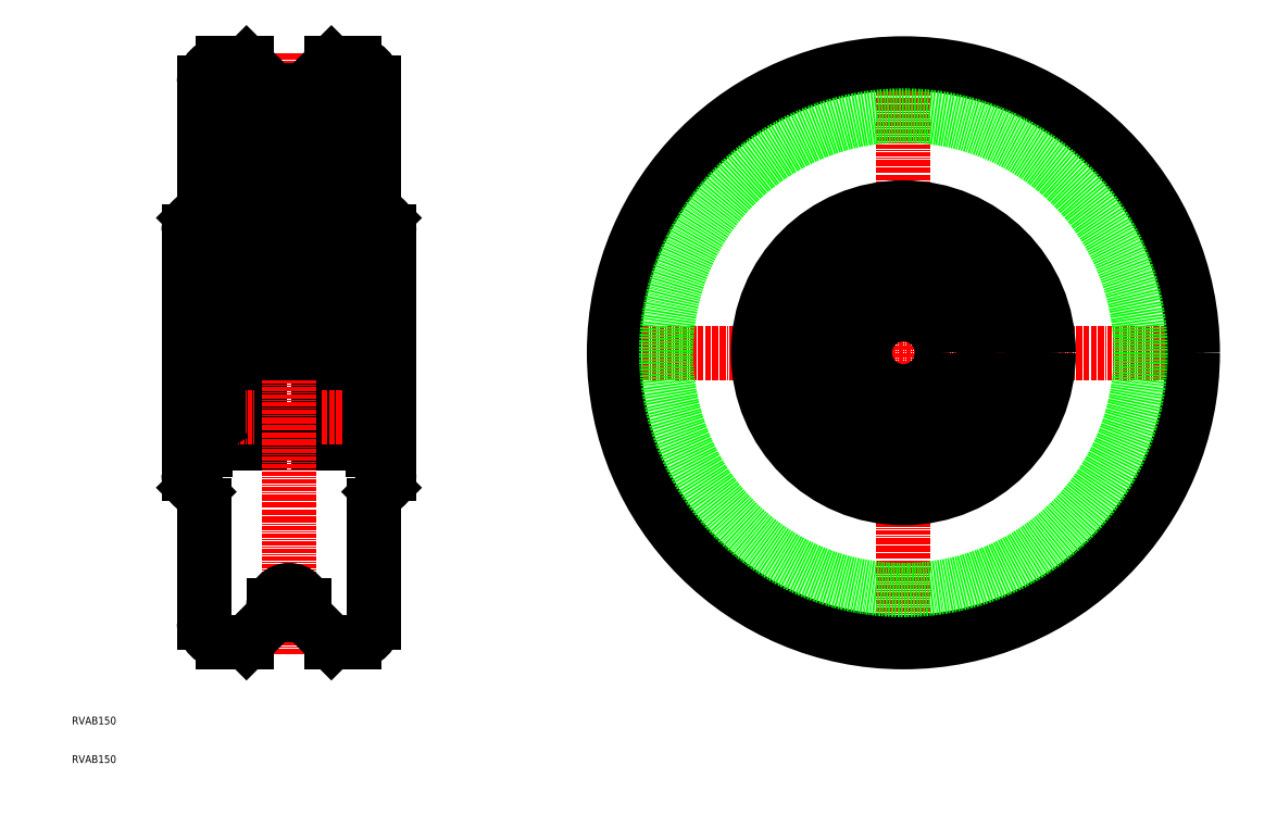
<metadata>
{"format":"dxf","ext":"dxf","renderer":"ezdxf+matplotlib","layout":"modelspace","background":"white","min_lineweight":24,"dpi":150}
</metadata>
<code>
0
SECTION
2
ENTITIES
0
ARC
8
0
10
83.24
20
186.3
30
0
40
5
50
0
51
90
0
ARC
8
0
10
83.24
20
46.32
30
0
40
5
50
270
51
0
0
ARC
8
0
10
87.09
20
102.8
30
0
40
0.25
50
0
51
90
0
ARC
8
0
10
87.09
20
96.27
30
0
40
0.25
50
270
51
0
0
ARC
8
0
10
87.09
20
96.77
30
0
40
0.25
50
0
51
90
0
ARC
8
0
10
87.09
20
98.32
30
0
40
0.25
50
330
51
0
0
ARC
8
0
10
86.84
20
93.82
30
0
40
1
50
270
51
0
0
LINE
8
0
10
86.34
20
96.02
30
0
11
87.84
21
96.02
31
0
0
ARC
8
0
10
86.84
20
105.3
30
0
40
1
50
0
51
90
0
LINE
8
0
10
86.34
20
103
30
0
11
87.84
21
103
31
0
0
LINE
8
0
10
73.84
20
92.82
30
0
11
87.84
21
92.82
31
0
0
LINE
8
CENTER
10
35.24
20
116.3
30
0
11
97.24
21
116.3
31
0
0
LINE
8
0
10
49.24
20
191.3
30
0
11
55.24
21
191.3
31
0
0
LINE
8
0
10
83.24
20
41.32
30
0
11
77.24
21
41.32
31
0
0
LINE
8
0
10
42.74
20
92.82
30
0
11
40.24
21
92.82
31
0
0
LINE
8
0
10
44.24
20
186.3
30
0
11
44.24
21
116.3
31
0
0
ARC
8
0
10
45.24
20
147.8
30
0
40
5
50
135
51
180
0
ARC
8
0
10
39.24
20
155.9
30
0
40
5
50
315
51
0
0
LINE
8
0
10
41.7
20
151.3
30
0
11
42.77
21
152.4
31
0
0
ARC
8
0
10
49.24
20
186.3
30
0
40
5
50
90
51
180
0
LINE
8
0
10
40.24
20
84.89
30
0
11
40.24
21
147.8
31
0
0
ARC
8
0
10
45.24
20
84.89
30
0
40
5
50
180
51
225
0
ARC
8
0
10
39.24
20
76.75
30
0
40
5
50
0
51
45
0
LINE
8
0
10
41.7
20
81.36
30
0
11
42.77
21
80.29
31
0
0
ARC
8
0
10
49.24
20
46.32
30
0
40
5
50
180
51
270
0
LINE
8
0
10
44.24
20
76.75
30
0
11
44.24
21
46.32
31
0
0
LINE
8
0
10
73.84
20
95.52
30
0
11
58.64
21
95.52
31
0
0
LINE
8
0
10
87.09
20
103
30
0
11
86.34
21
103
31
0
0
LINE
8
0
10
86.34
20
103
30
0
11
86.34
21
102.8
31
0
0
LINE
8
0
10
86.34
20
102.8
30
0
11
87.09
21
102.8
31
0
0
LINE
8
0
10
87.09
20
102.8
30
0
11
87.09
21
98.32
31
0
0
LINE
8
0
10
87.09
20
98.32
30
0
11
86.37
21
97.08
31
0
0
ARC
8
0
10
86.59
20
96.95
30
0
40
0.25
50
150
51
180
0
LINE
8
0
10
86.34
20
96.95
30
0
11
86.34
21
96.27
31
0
0
ARC
8
0
10
86.59
20
96.27
30
0
40
0.25
50
180
51
270
0
LINE
8
0
10
86.59
20
96.02
30
0
11
87.09
21
96.02
31
0
0
LINE
8
0
10
87.09
20
97.02
30
0
11
86.84
21
97.02
31
0
0
LINE
8
0
10
86.84
20
97.02
30
0
11
86.84
21
96.77
31
0
0
LINE
8
0
10
86.84
20
96.77
30
0
11
87.09
21
96.77
31
0
0
LINE
8
0
10
87.09
20
96.77
30
0
11
87.09
21
96.27
31
0
0
LINE
8
0
10
87.09
20
96.27
30
0
11
86.59
21
96.27
31
0
0
LINE
8
0
10
86.59
20
96.27
30
0
11
86.59
21
96.95
31
0
0
LINE
8
0
10
86.59
20
96.95
30
0
11
87.3
21
98.2
31
0
0
LINE
8
0
10
86.34
20
96.02
30
0
11
86.34
21
97.02
31
0
0
LINE
8
0
10
86.34
20
102.1
30
0
11
86.34
21
103
31
0
0
ARC
8
0
10
80.84
20
99.57
30
0
40
4.8
50
338.6
51
21.38
0
LINE
8
0
10
75.34
20
102.8
30
0
11
74.59
21
102.8
31
0
0
LINE
8
0
10
75.34
20
102.1
30
0
11
75.34
21
103
31
0
0
LINE
8
0
10
75.34
20
103
30
0
11
73.84
21
103
31
0
0
ARC
8
0
10
74.59
20
102.8
30
0
40
0.25
50
90
51
180
0
LINE
8
0
10
74.34
20
98.32
30
0
11
74.34
21
102.8
31
0
0
ARC
8
0
10
74.59
20
98.32
30
0
40
0.25
50
180
51
210
0
LINE
8
0
10
75.09
20
96.95
30
0
11
74.37
21
98.2
31
0
0
LINE
8
0
10
75.09
20
96.27
30
0
11
75.09
21
96.95
31
0
0
LINE
8
0
10
74.59
20
96.27
30
0
11
75.09
21
96.27
31
0
0
LINE
8
0
10
74.59
20
96.77
30
0
11
74.59
21
96.27
31
0
0
LINE
8
0
10
74.84
20
96.77
30
0
11
74.59
21
96.77
31
0
0
LINE
8
0
10
74.84
20
97.02
30
0
11
74.84
21
96.77
31
0
0
LINE
8
0
10
74.59
20
97.02
30
0
11
74.84
21
97.02
31
0
0
ARC
8
0
10
74.59
20
96.77
30
0
40
0.25
50
90
51
180
0
LINE
8
0
10
74.34
20
96.27
30
0
11
74.34
21
96.77
31
0
0
ARC
8
0
10
74.59
20
96.27
30
0
40
0.25
50
180
51
270
0
LINE
8
0
10
75.34
20
96.02
30
0
11
73.84
21
96.02
31
0
0
ARC
8
0
10
75.09
20
96.27
30
0
40
0.25
50
270
51
0
0
LINE
8
0
10
75.34
20
96.02
30
0
11
75.34
21
97.02
31
0
0
ARC
8
0
10
75.09
20
96.95
30
0
40
0.25
50
0
51
30
0
LINE
8
0
10
74.59
20
98.32
30
0
11
75.3
21
97.08
31
0
0
LINE
8
0
10
74.59
20
102.8
30
0
11
74.59
21
98.32
31
0
0
LINE
8
0
10
75.34
20
97.02
30
0
11
77.69
21
97.02
31
0
0
LINE
8
0
10
73.84
20
105.3
30
0
11
73.84
21
93.82
31
0
0
ARC
8
0
10
74.84
20
93.82
30
0
40
1
50
180
51
270
0
ARC
8
0
10
80.84
20
99.57
30
0
40
4.05
50
205.6
51
334.4
0
ARC
8
0
10
74.84
20
105.3
30
0
40
1
50
90
51
180
0
LINE
8
0
10
75.34
20
102.1
30
0
11
77.65
21
102.1
31
0
0
ARC
8
0
10
80.84
20
99.57
30
0
40
4.05
50
25.6
51
154.4
0
LINE
8
0
10
73.84
20
105.3
30
0
11
73.84
21
116.3
31
0
0
LINE
8
0
10
73.84
20
116.3
30
0
11
73.84
21
92.82
31
0
0
LINE
8
0
10
75.09
20
96.02
30
0
11
74.59
21
96.02
31
0
0
LINE
8
0
10
75.34
20
96.95
30
0
11
75.34
21
96.27
31
0
0
LINE
8
0
10
75.34
20
103
30
0
11
75.34
21
102.8
31
0
0
LINE
8
0
10
74.59
20
103
30
0
11
75.34
21
103
31
0
0
ARC
8
0
10
80.84
20
99.57
30
0
40
4.8
50
158.6
51
201.4
0
LINE
8
CENTER
10
80.84
20
105.6
30
0
11
80.84
21
93.52
31
0
0
LINE
8
0
10
74.84
20
92.82
30
0
11
86.84
21
92.82
31
0
0
LINE
8
0
10
83.98
20
97.02
30
0
11
86.34
21
97.02
31
0
0
LINE
8
0
10
74.84
20
106.3
30
0
11
86.84
21
106.3
31
0
0
LINE
8
0
10
84.02
20
102.1
30
0
11
86.34
21
102.1
31
0
0
LINE
8
0
10
85.31
20
97.82
30
0
11
76.37
21
97.82
31
0
0
LINE
8
0
10
85.31
20
101.3
30
0
11
76.37
21
101.3
31
0
0
LINE
8
CENTER
10
74.79
20
99.57
30
0
11
86.89
21
99.57
31
0
0
LINE
8
CENTER
10
51.64
20
105.6
30
0
11
51.64
21
93.52
31
0
0
LINE
8
0
10
57.89
20
103
30
0
11
57.14
21
103
31
0
0
LINE
8
0
10
57.14
20
103
30
0
11
57.14
21
102.8
31
0
0
LINE
8
0
10
57.14
20
102.8
30
0
11
57.89
21
102.8
31
0
0
LINE
8
0
10
57.89
20
102.8
30
0
11
57.89
21
98.32
31
0
0
LINE
8
0
10
57.89
20
98.32
30
0
11
57.17
21
97.08
31
0
0
LINE
8
0
10
57.14
20
96.95
30
0
11
57.14
21
96.27
31
0
0
LINE
8
0
10
57.39
20
96.02
30
0
11
57.89
21
96.02
31
0
0
LINE
8
0
10
58.14
20
96.27
30
0
11
58.14
21
96.77
31
0
0
LINE
8
0
10
57.89
20
97.02
30
0
11
57.64
21
97.02
31
0
0
LINE
8
0
10
57.64
20
97.02
30
0
11
57.64
21
96.77
31
0
0
LINE
8
0
10
57.64
20
96.77
30
0
11
57.89
21
96.77
31
0
0
LINE
8
0
10
57.89
20
96.77
30
0
11
57.89
21
96.27
31
0
0
LINE
8
0
10
57.89
20
96.27
30
0
11
57.39
21
96.27
31
0
0
LINE
8
0
10
57.39
20
96.27
30
0
11
57.39
21
96.95
31
0
0
LINE
8
0
10
57.39
20
96.95
30
0
11
58.1
21
98.2
31
0
0
LINE
8
0
10
58.14
20
98.32
30
0
11
58.14
21
102.8
31
0
0
ARC
8
0
10
57.89
20
102.8
30
0
40
0.25
50
0
51
90
0
ARC
8
0
10
57.89
20
98.32
30
0
40
0.25
50
330
51
0
0
ARC
8
0
10
57.89
20
96.77
30
0
40
0.25
50
0
51
90
0
ARC
8
0
10
57.89
20
96.27
30
0
40
0.25
50
270
51
0
0
ARC
8
0
10
57.39
20
96.27
30
0
40
0.25
50
180
51
270
0
ARC
8
0
10
57.39
20
96.95
30
0
40
0.25
50
150
51
180
0
LINE
8
0
10
58.64
20
92.82
30
0
11
44.64
21
92.82
31
0
0
LINE
8
0
10
44.64
20
91.07
30
0
11
42.74
21
91.07
31
0
0
LINE
8
0
10
44.49
20
95.57
30
0
11
42.74
21
95.57
31
0
0
LINE
8
0
10
58.64
20
105.3
30
0
11
58.64
21
116.3
31
0
0
LINE
8
0
10
44.64
20
116.3
30
0
11
44.64
21
105.3
31
0
0
LINE
8
0
10
42.74
20
91.07
30
0
11
42.74
21
116.3
31
0
0
LINE
8
0
10
44.64
20
91.07
30
0
11
44.64
21
116.3
31
0
0
LINE
8
0
10
58.64
20
116.3
30
0
11
58.64
21
92.82
31
0
0
LINE
8
0
10
44.49
20
91.07
30
0
11
44.49
21
116.3
31
0
0
ARC
8
0
10
57.64
20
105.3
30
0
40
1
50
0
51
90
0
LINE
8
0
10
57.14
20
103
30
0
11
58.64
21
103
31
0
0
LINE
8
0
10
57.14
20
102.1
30
0
11
57.14
21
103
31
0
0
LINE
8
0
10
54.82
20
102.1
30
0
11
57.14
21
102.1
31
0
0
LINE
8
0
10
46.14
20
102.1
30
0
11
48.45
21
102.1
31
0
0
LINE
8
0
10
46.14
20
102.1
30
0
11
46.14
21
103
31
0
0
LINE
8
0
10
46.14
20
103
30
0
11
44.64
21
103
31
0
0
ARC
8
0
10
45.64
20
105.3
30
0
40
1
50
90
51
180
0
LINE
8
0
10
45.64
20
106.3
30
0
11
57.64
21
106.3
31
0
0
CIRCLE
8
0
10
51.64
20
99.57
30
0
40
4.05
0
LINE
8
0
10
54.78
20
97.02
30
0
11
57.14
21
97.02
31
0
0
LINE
8
0
10
57.14
20
96.02
30
0
11
57.14
21
97.02
31
0
0
LINE
8
0
10
57.14
20
96.02
30
0
11
58.64
21
96.02
31
0
0
LINE
8
0
10
58.64
20
93.82
30
0
11
58.64
21
105.3
31
0
0
ARC
8
0
10
57.64
20
93.82
30
0
40
1
50
270
51
0
0
LINE
8
0
10
45.64
20
92.82
30
0
11
57.64
21
92.82
31
0
0
ARC
8
0
10
45.64
20
93.82
30
0
40
1
50
180
51
270
0
LINE
8
0
10
44.64
20
105.3
30
0
11
44.64
21
93.82
31
0
0
LINE
8
0
10
46.14
20
96.02
30
0
11
44.64
21
96.02
31
0
0
LINE
8
0
10
46.14
20
96.02
30
0
11
46.14
21
97.02
31
0
0
LINE
8
0
10
46.14
20
97.02
30
0
11
48.49
21
97.02
31
0
0
LINE
8
0
10
56.11
20
101.3
30
0
11
55.29
21
101.3
31
0
0
ARC
8
0
10
51.64
20
99.57
30
0
40
4.8
50
338.6
51
21.38
0
LINE
8
0
10
56.11
20
97.82
30
0
11
55.29
21
97.82
31
0
0
ARC
8
0
10
51.64
20
99.57
30
0
40
4.3
50
336
51
24.02
0
LINE
8
0
10
47.98
20
97.82
30
0
11
47.17
21
97.82
31
0
0
ARC
8
0
10
51.64
20
99.57
30
0
40
4.3
50
156
51
204
0
LINE
8
CENTER
10
45.59
20
99.57
30
0
11
57.69
21
99.57
31
0
0
ARC
8
0
10
51.64
20
99.57
30
0
40
4.8
50
158.6
51
201.4
0
LINE
8
0
10
47.98
20
101.3
30
0
11
47.17
21
101.3
31
0
0
LINE
8
0
10
45.39
20
102.8
30
0
11
45.39
21
98.32
31
0
0
LINE
8
0
10
45.39
20
98.32
30
0
11
46.1
21
97.08
31
0
0
ARC
8
0
10
45.89
20
96.95
30
0
40
0.25
50
0
51
30
0
LINE
8
0
10
46.14
20
96.95
30
0
11
46.14
21
96.27
31
0
0
ARC
8
0
10
45.89
20
96.27
30
0
40
0.25
50
270
51
0
0
LINE
8
0
10
45.89
20
96.02
30
0
11
45.39
21
96.02
31
0
0
ARC
8
0
10
45.39
20
96.27
30
0
40
0.25
50
180
51
270
0
LINE
8
0
10
45.14
20
96.27
30
0
11
45.14
21
96.77
31
0
0
ARC
8
0
10
45.39
20
96.77
30
0
40
0.25
50
90
51
180
0
LINE
8
0
10
45.39
20
97.02
30
0
11
45.64
21
97.02
31
0
0
LINE
8
0
10
45.64
20
97.02
30
0
11
45.64
21
96.77
31
0
0
LINE
8
0
10
45.64
20
96.77
30
0
11
45.39
21
96.77
31
0
0
LINE
8
0
10
45.39
20
96.77
30
0
11
45.39
21
96.27
31
0
0
LINE
8
0
10
45.39
20
96.27
30
0
11
45.89
21
96.27
31
0
0
LINE
8
0
10
45.89
20
96.27
30
0
11
45.89
21
96.95
31
0
0
LINE
8
0
10
45.89
20
96.95
30
0
11
45.17
21
98.2
31
0
0
ARC
8
0
10
45.39
20
98.32
30
0
40
0.25
50
180
51
210
0
LINE
8
0
10
45.14
20
98.32
30
0
11
45.14
21
102.8
31
0
0
ARC
8
0
10
45.39
20
102.8
30
0
40
0.25
50
90
51
180
0
LINE
8
0
10
45.39
20
103
30
0
11
46.14
21
103
31
0
0
LINE
8
0
10
46.14
20
103
30
0
11
46.14
21
102.8
31
0
0
LINE
8
0
10
46.14
20
102.8
30
0
11
45.39
21
102.8
31
0
0
LINE
8
CENTER
10
66.24
20
38.32
30
0
11
66.24
21
194.3
31
0
0
LINE
8
0
10
89.74
20
92.82
30
0
11
92.24
21
92.82
31
0
0
LINE
8
0
10
88.24
20
186.3
30
0
11
88.24
21
116.3
31
0
0
ARC
8
0
10
93.24
20
155.9
30
0
40
5
50
180
51
225
0
LINE
8
0
10
90.77
20
151.3
30
0
11
89.7
21
152.4
31
0
0
ARC
8
0
10
87.24
20
147.8
30
0
40
5
50
0
51
45
0
LINE
8
0
10
92.24
20
84.89
30
0
11
92.24
21
147.8
31
0
0
ARC
8
0
10
87.24
20
84.89
30
0
40
5
50
315
51
0
0
LINE
8
0
10
90.77
20
81.36
30
0
11
89.7
21
80.29
31
0
0
ARC
8
0
10
93.24
20
76.75
30
0
40
5
50
135
51
180
0
LINE
8
0
10
88.24
20
76.75
30
0
11
88.24
21
46.32
31
0
0
LINE
8
0
10
87.34
20
96.27
30
0
11
87.34
21
96.77
31
0
0
LINE
8
0
10
87.34
20
98.32
30
0
11
87.34
21
102.8
31
0
0
LINE
8
0
10
87.84
20
93.82
30
0
11
87.84
21
105.3
31
0
0
LINE
8
0
10
87.84
20
116.3
30
0
11
87.84
21
105.3
31
0
0
LINE
8
0
10
87.99
20
91.07
30
0
11
87.99
21
116.3
31
0
0
LINE
8
0
10
89.74
20
91.07
30
0
11
89.74
21
116.3
31
0
0
LINE
8
0
10
87.84
20
91.07
30
0
11
87.84
21
116.3
31
0
0
LINE
8
0
10
87.84
20
91.07
30
0
11
89.74
21
91.07
31
0
0
LINE
8
0
10
77.24
20
191.3
30
0
11
83.24
21
191.3
31
0
0
LINE
8
0
10
55.24
20
41.32
30
0
11
49.24
21
41.32
31
0
0
LINE
8
CENTER
10
303.5
20
116.3
30
0
11
147.5
21
116.3
31
0
0
LINE
8
CENTER
10
225.5
20
194.3
30
0
11
225.5
21
38.32
31
0
0
CIRCLE
8
0
10
225.5
20
116.3
30
0
40
10
0
CIRCLE
8
0
10
225.5
20
116.3
30
0
40
20.75
0
CIRCLE
8
0
10
225.5
20
116.3
30
0
40
23.5
0
CIRCLE
8
0
10
225.5
20
116.3
30
0
40
33.34
0
CIRCLE
8
0
10
225.5
20
116.3
30
0
40
37.66
0
CIRCLE
8
0
10
225.5
20
116.3
30
0
40
75
0
LINE
8
0
10
55.24
20
191.3
30
0
11
55.24
21
116.3
31
0
0
LINE
8
0
10
77.24
20
191.3
30
0
11
77.24
21
116.3
31
0
0
LINE
8
0
10
77.24
20
191.3
30
0
11
70.24
21
184.3
31
0
0
LINE
8
0
10
55.24
20
191.3
30
0
11
62.24
21
184.3
31
0
0
ARC
8
0
10
66.24
20
181.8
30
0
40
4
50
180
51
0
0
LINE
8
0
10
62.24
20
184.3
30
0
11
62.24
21
116.3
31
0
0
LINE
8
0
10
70.24
20
184.3
30
0
11
70.24
21
116.3
31
0
0
LINE
8
0
10
77.24
20
41.32
30
0
11
70.24
21
48.32
31
0
0
LINE
8
0
10
55.24
20
41.32
30
0
11
62.24
21
48.32
31
0
0
ARC
8
0
10
66.24
20
50.82
30
0
40
4
50
0
51
180
0
LINE
8
0
10
62.24
20
48.32
30
0
11
62.24
21
50.82
31
0
0
LINE
8
0
10
70.24
20
48.32
30
0
11
70.24
21
50.82
31
0
0
CIRCLE
8
0
10
225.5
20
116.3
30
0
40
61.5
0
LINE
8
0
10
87.99
20
95.57
30
0
11
89.74
21
95.57
31
0
0
TEXT
8
0
10
10
20
10
30
0
40
2
1
RVAB150
0
TEXT
8
0
10
10
20
20
30
0
40
2
1
RVAB150
0
ENDSEC
0
EOF

</code>
